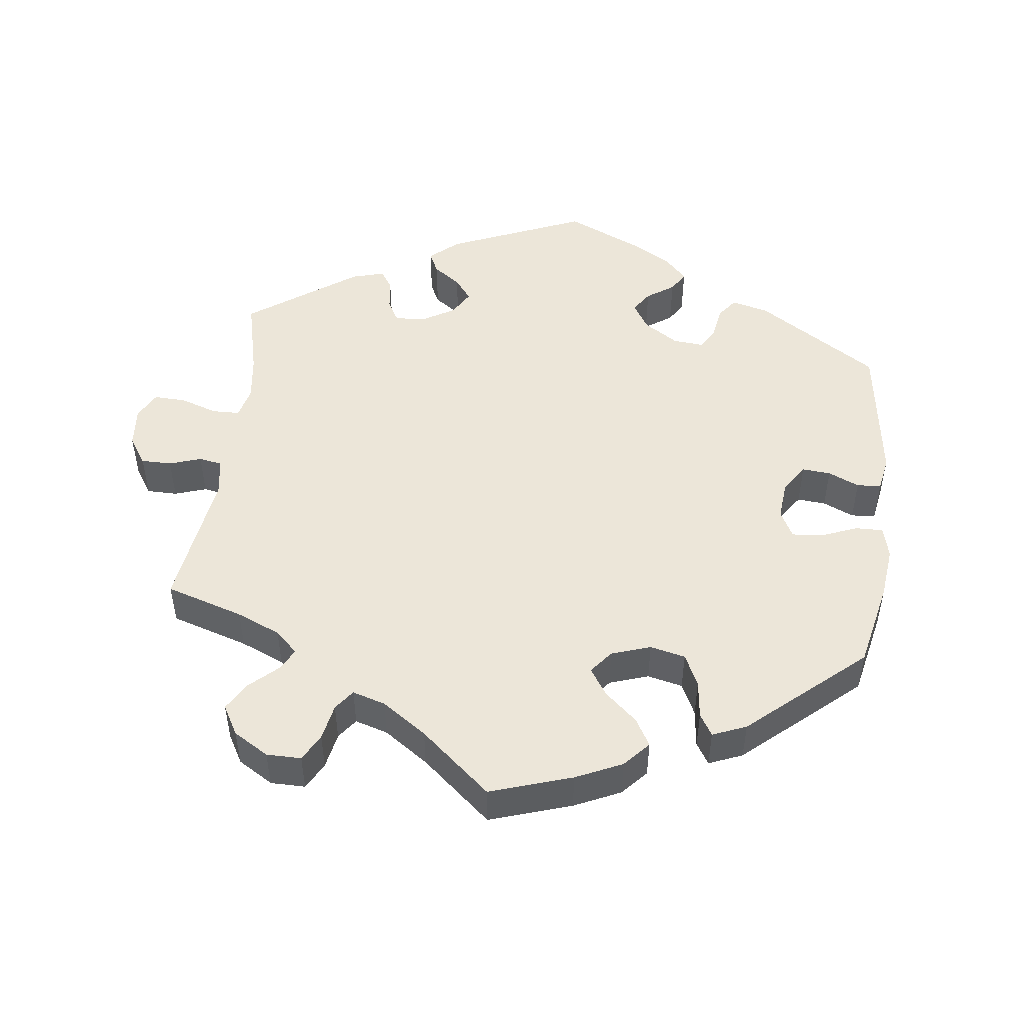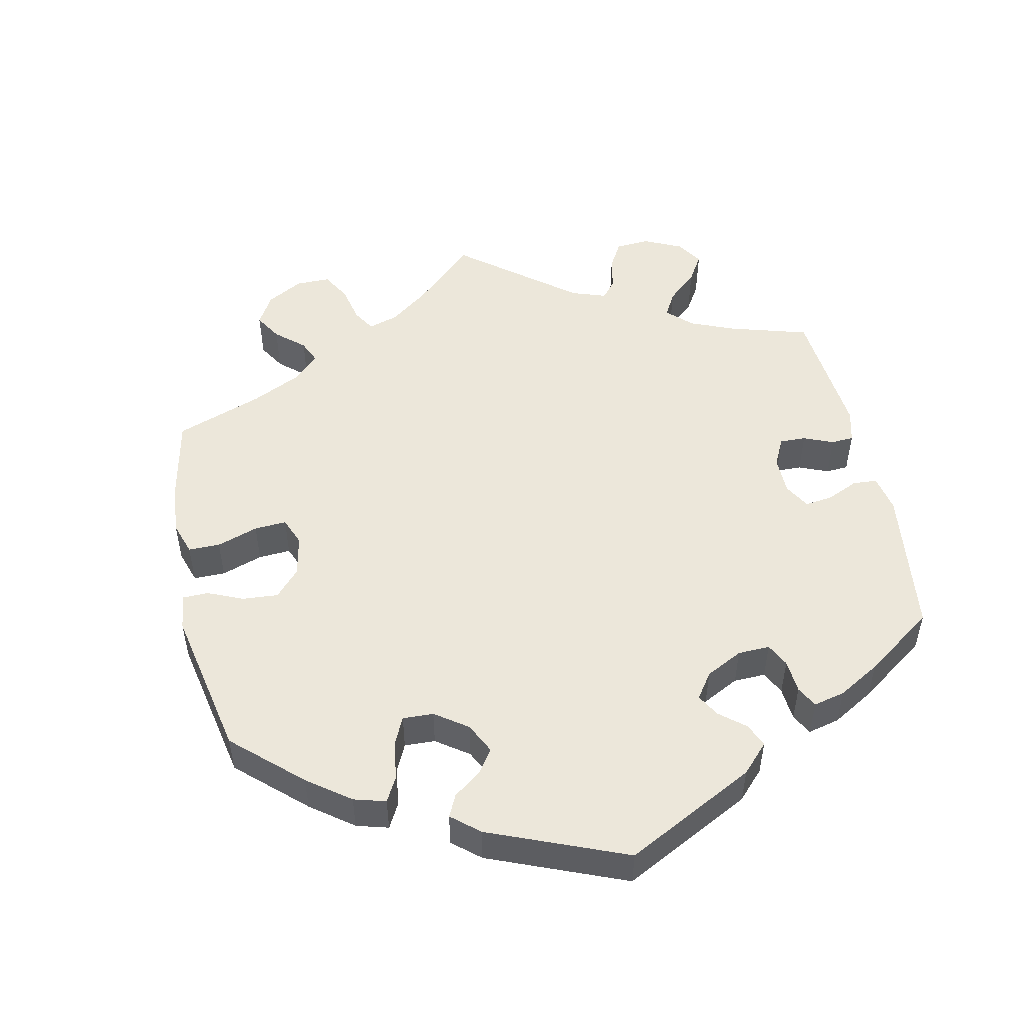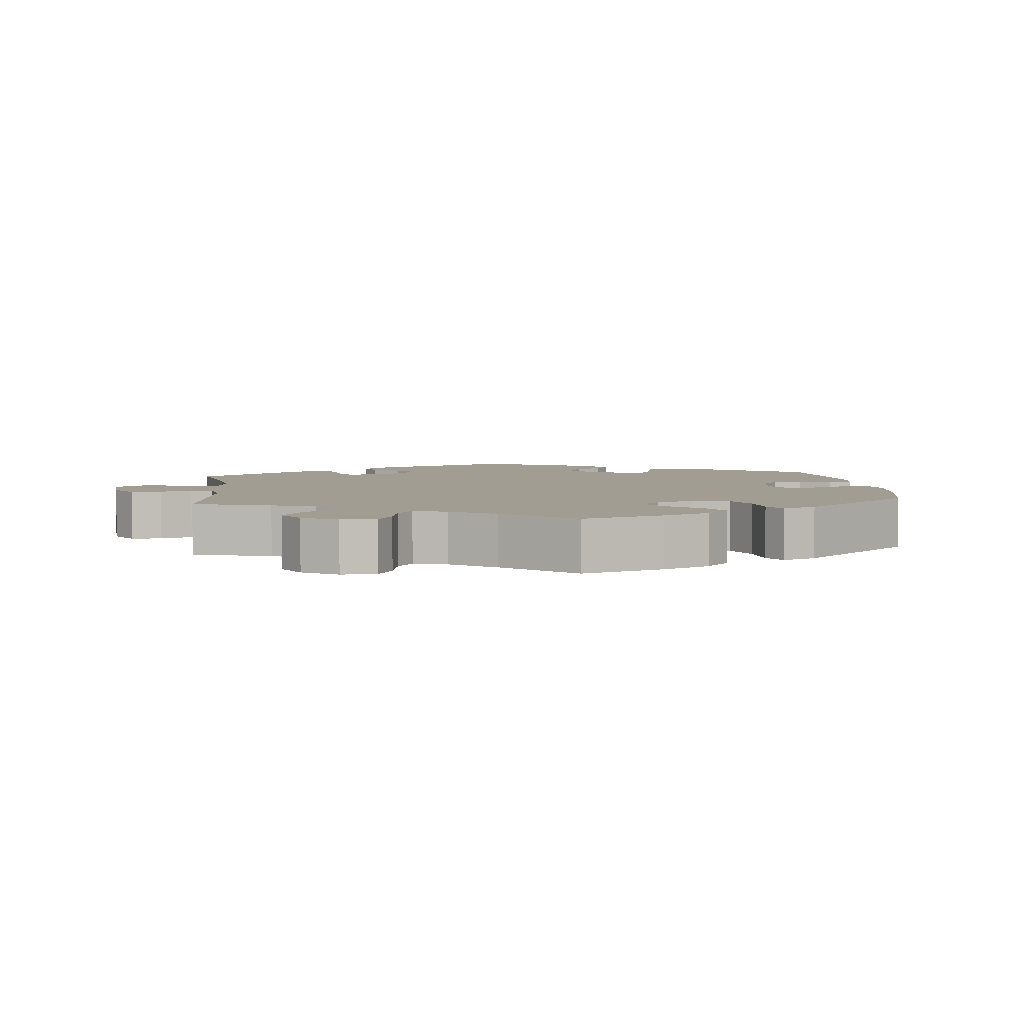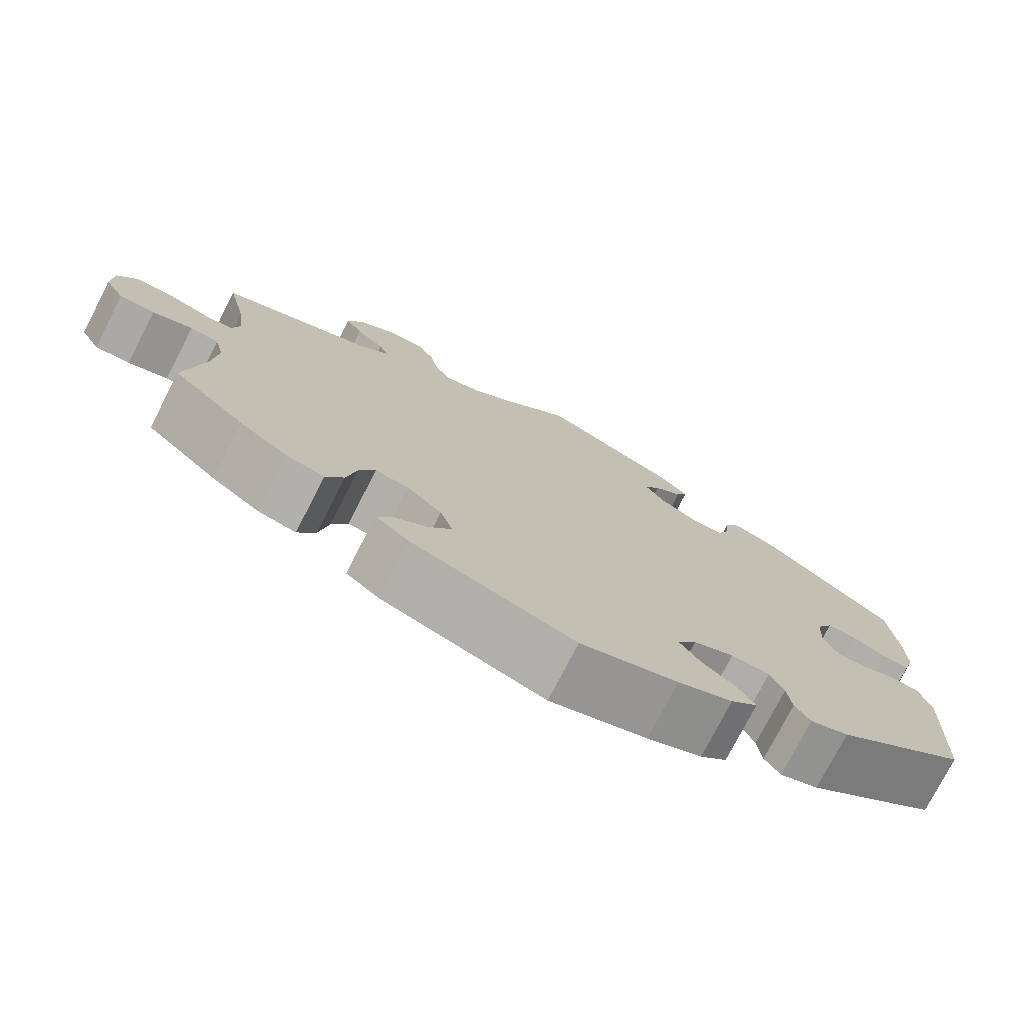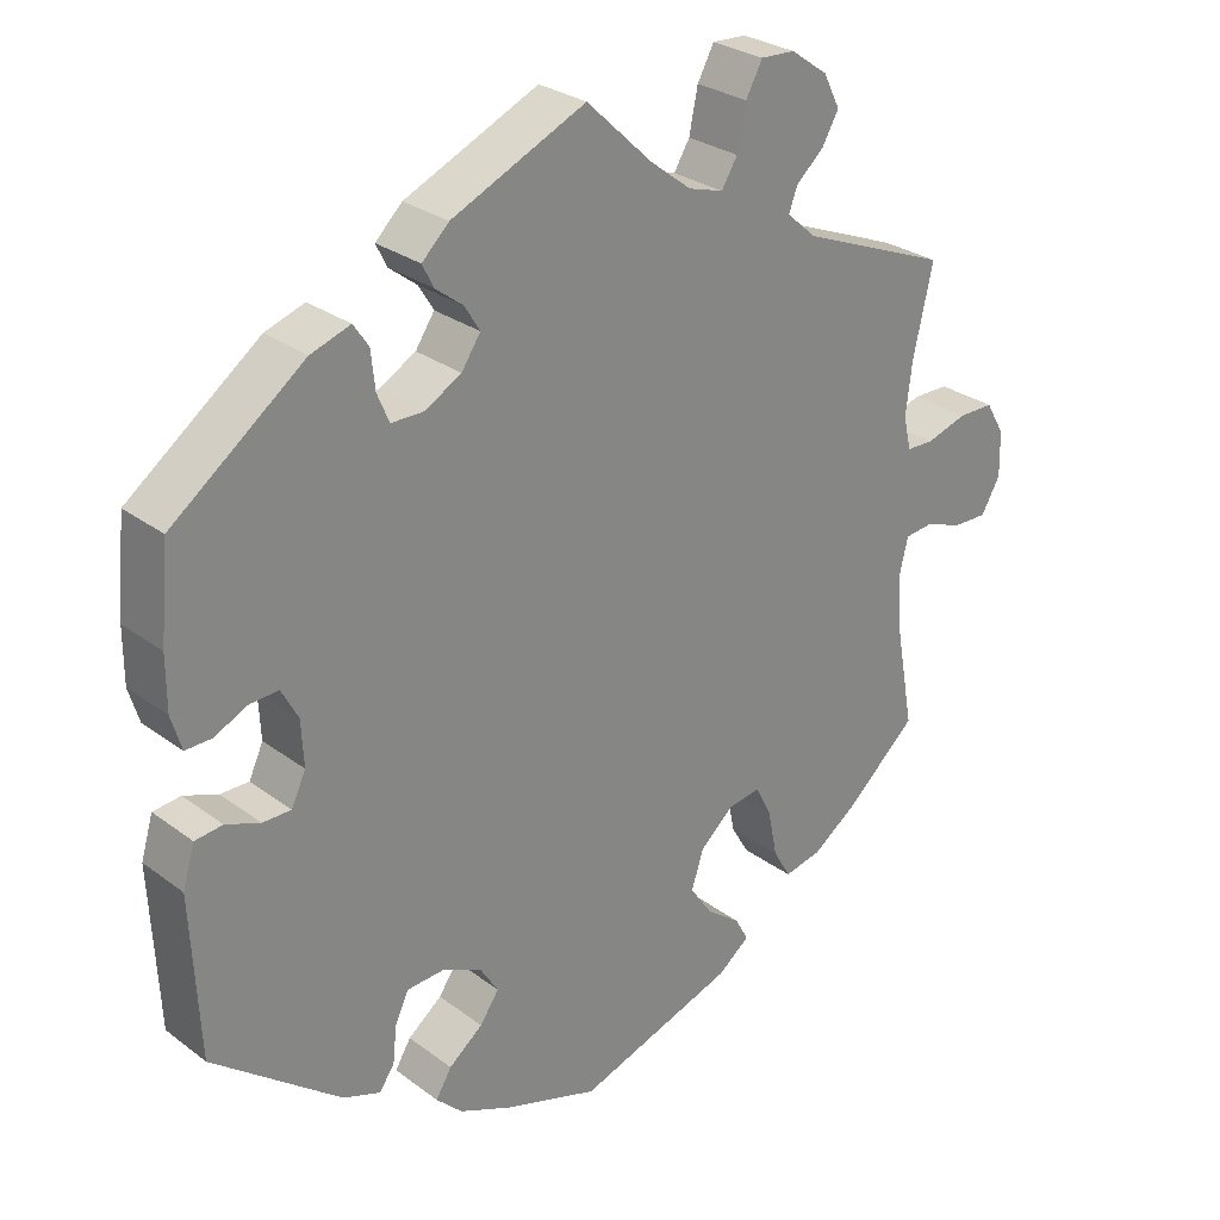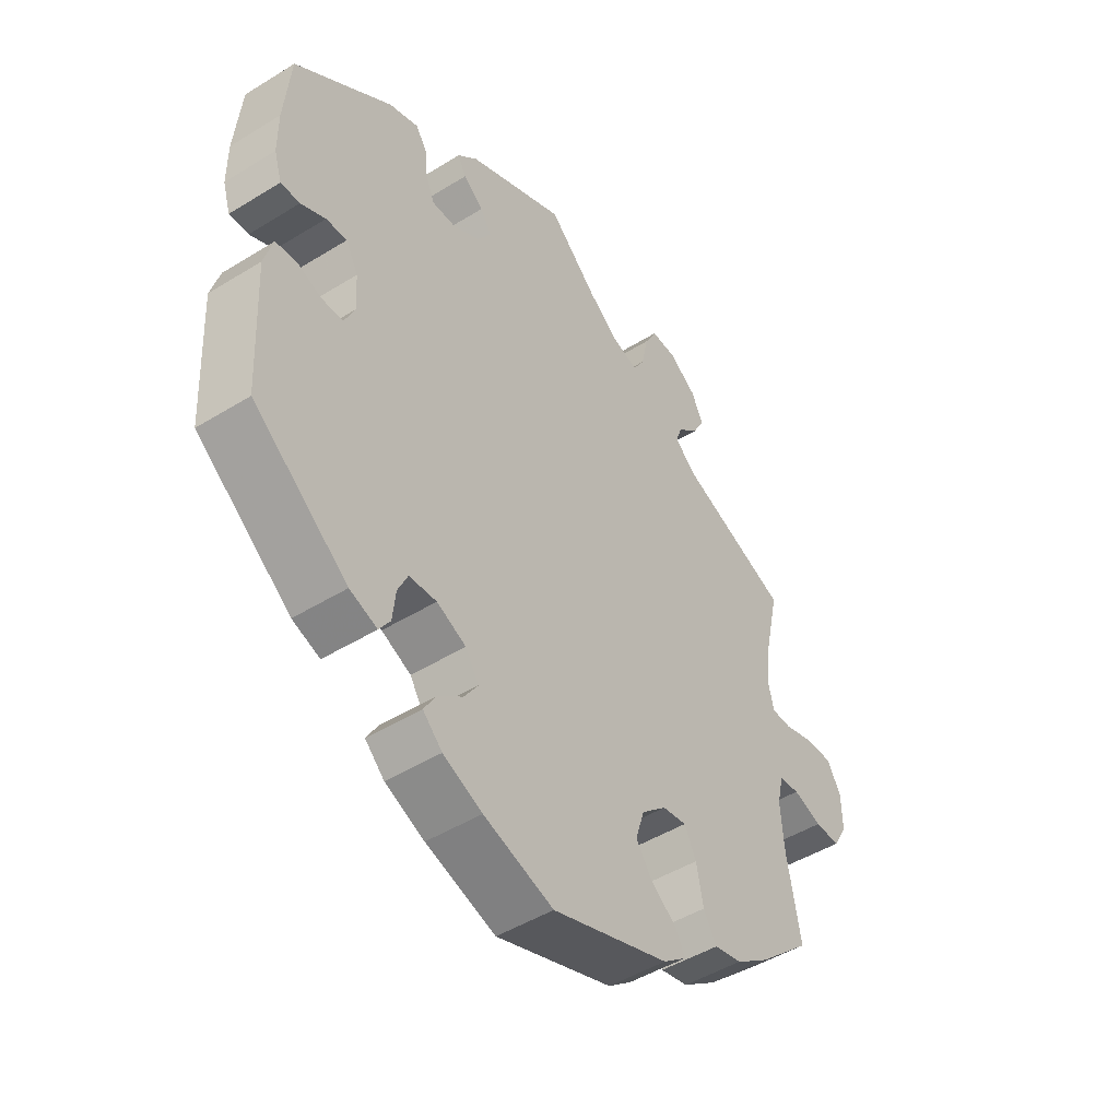
<metadata>
{"format":"obj","ext":"obj","renderer":"f3d","projection":"perspective","resolution":1024,"background":"white","views":[{"elev":49.3,"azim":127.0,"up":"+Y"},{"elev":51.2,"azim":-132.1,"up":"+Y"},{"elev":4.8,"azim":113.7,"up":"+Y"},{"elev":-76.1,"azim":152.8,"up":"+Z"},{"elev":28.0,"azim":-41.7,"up":"+Z"},{"elev":-47.2,"azim":-55.0,"up":"+Z"}]}
</metadata>
<code>
v -0.118 0.07 -0.54
v -0.185 0.07 -0.511
v -0.218 0.07 -0.479
v -0.198 0.07 -0.446
v -0.155 0.07 -0.412
v -0.131 0.07 -0.377
v -0.154 0.07 -0.341
v -0.204 0.07 -0.318
v -0.251 0.07 -0.321
v -0.268 0.07 -0.357
v -0.273 0.07 -0.404
v -0.292 0.07 -0.432
v -0.339 0.07 -0.415
v -0.501 0.07 -0.289
v -0.511 0.07 -0.087
v -0.496 0.07 -0.036
v -0.461 0.07 -0.032
v -0.418 0.07 -0.048
v -0.382 0.07 -0.048
v -0.364 0.07 -0.009
v -0.367 0.07 0.048
v -0.388 0.07 0.087
v -0.424 0.07 0.085
v -0.466 0.07 0.065
v -0.499 0.07 0.064
v -0.512 0.07 0.107
v -0.512 0.07 0.174
v -0.501 0.07 0.289
v -0.335 0.07 0.414
v -0.285 0.07 0.431
v -0.266 0.07 0.403
v -0.261 0.07 0.356
v -0.246 0.07 0.32
v -0.205 0.07 0.32
v -0.159 0.07 0.346
v -0.135 0.07 0.382
v -0.154 0.07 0.413
v -0.189 0.07 0.44
v -0.203 0.07 0.468
v -0.169 0.07 0.501
v 0 0.07 0.578
v 0.083 0.07 0.499
v 0.135 0.07 0.459
v 0.179 0.07 0.446
v 0.199 0.07 0.479
v 0.21 0.07 0.533
v 0.231 0.07 0.572
v 0.274 0.07 0.57
v 0.321 0.07 0.537
v 0.342 0.07 0.495
v 0.321 0.07 0.458
v 0.286 0.07 0.427
v 0.275 0.07 0.397
v 0.313 0.07 0.364
v 0.5 0.07 0.289
v 0.475 0.07 0.178
v 0.467 0.07 0.112
v 0.477 0.07 0.07
v 0.512 0.07 0.069
v 0.563 0.07 0.085
v 0.608 0.07 0.085
v 0.632 0.07 0.044
v 0.633 0.07 -0.013
v 0.609 0.07 -0.055
v 0.566 0.07 -0.054
v 0.517 0.07 -0.037
v 0.482 0.07 -0.041
v 0.471 0.07 -0.088
v 0.477 0.07 -0.163
v 0.5 0.07 -0.289
v 0.411 0.07 -0.369
v 0.353 0.07 -0.41
v 0.306 0.07 -0.42
v 0.284 0.07 -0.382
v 0.272 0.07 -0.323
v 0.252 0.07 -0.283
v 0.211 0.07 -0.289
v 0.168 0.07 -0.327
v 0.153 0.07 -0.375
v 0.181 0.07 -0.416
v 0.224 0.07 -0.448
v 0.241 0.07 -0.479
v 0.201 0.07 -0.51
v 0.001 0.07 -0.578
v -0.118 0 -0.54
v -0.185 0 -0.511
v -0.218 0 -0.479
v -0.198 0 -0.446
v -0.155 0 -0.412
v -0.131 0 -0.377
v -0.154 0 -0.341
v -0.204 0 -0.318
v -0.251 0 -0.321
v -0.268 0 -0.357
v -0.273 0 -0.404
v -0.292 0 -0.432
v -0.339 0 -0.415
v -0.501 0 -0.289
v -0.511 0 -0.087
v -0.496 0 -0.036
v -0.461 0 -0.032
v -0.418 0 -0.048
v -0.382 0 -0.048
v -0.364 0 -0.009
v -0.367 0 0.048
v -0.388 0 0.087
v -0.424 0 0.085
v -0.466 0 0.065
v -0.499 0 0.064
v -0.512 0 0.107
v -0.512 0 0.174
v -0.501 0 0.289
v -0.335 0 0.414
v -0.285 0 0.431
v -0.266 0 0.403
v -0.261 0 0.356
v -0.246 0 0.32
v -0.205 0 0.32
v -0.159 0 0.346
v -0.135 0 0.382
v -0.154 0 0.413
v -0.189 0 0.44
v -0.203 0 0.468
v -0.169 0 0.501
v 0 0 0.578
v 0.083 0 0.499
v 0.135 0 0.459
v 0.179 0 0.446
v 0.199 0 0.479
v 0.21 0 0.533
v 0.231 0 0.572
v 0.274 0 0.57
v 0.321 0 0.537
v 0.342 0 0.495
v 0.321 0 0.458
v 0.286 0 0.427
v 0.275 0 0.397
v 0.313 0 0.364
v 0.5 0 0.289
v 0.475 0 0.178
v 0.467 0 0.112
v 0.477 0 0.07
v 0.512 0 0.069
v 0.563 0 0.085
v 0.608 0 0.085
v 0.632 0 0.044
v 0.633 0 -0.013
v 0.609 0 -0.055
v 0.566 0 -0.054
v 0.517 0 -0.037
v 0.482 0 -0.041
v 0.471 0 -0.088
v 0.477 0 -0.163
v 0.5 0 -0.289
v 0.411 0 -0.369
v 0.353 0 -0.41
v 0.306 0 -0.42
v 0.284 0 -0.382
v 0.272 0 -0.323
v 0.252 0 -0.283
v 0.211 0 -0.289
v 0.168 0 -0.327
v 0.153 0 -0.375
v 0.181 0 -0.416
v 0.224 0 -0.448
v 0.241 0 -0.479
v 0.201 0 -0.51
v 0.001 0 -0.578
f 80 81 82 83
f 79 80 83 84
f 78 79 84 1
f 72 73 74 75
f 72 75 76
f 69 70 71 72
f 68 69 72 76
f 67 68 76 77
f 63 64 65 66
f 63 66 67
f 62 63 67
f 59 60 61 62
f 58 59 62 67
f 57 58 67 77
f 54 55 56
f 53 54 56 57
f 49 50 51 52
f 49 52 53
f 48 49 53
f 45 46 47 48
f 44 45 48 53
f 43 44 53 57
f 39 40 41 42
f 37 38 39 42
f 36 37 42 43
f 35 36 43 57
f 29 30 31 32
f 29 32 33
f 28 29 33
f 27 28 33 34
f 23 24 25 26
f 22 23 26 27
f 15 16 17 18
f 15 18 19
f 14 15 19
f 13 14 19
f 10 11 12 13
f 9 10 13 19
f 8 9 19 20
f 2 3 4 5
f 2 5 6
f 1 2 6
f 78 1 6
f 77 78 6 7
f 34 35 57 77
f 22 27 34 77
f 21 22 77 7
f 7 8 20 21
f 167 166 165 164
f 168 167 164 163
f 85 168 163 162
f 159 158 157 156
f 160 159 156
f 156 155 154 153
f 160 156 153 152
f 161 160 152 151
f 150 149 148 147
f 151 150 147
f 151 147 146
f 146 145 144 143
f 151 146 143 142
f 161 151 142 141
f 140 139 138
f 141 140 138 137
f 136 135 134 133
f 137 136 133
f 137 133 132
f 132 131 130 129
f 137 132 129 128
f 141 137 128 127
f 126 125 124 123
f 126 123 122 121
f 127 126 121 120
f 141 127 120 119
f 116 115 114 113
f 117 116 113
f 117 113 112
f 118 117 112 111
f 110 109 108 107
f 111 110 107 106
f 102 101 100 99
f 103 102 99
f 103 99 98
f 103 98 97
f 97 96 95 94
f 103 97 94 93
f 104 103 93 92
f 89 88 87 86
f 90 89 86
f 90 86 85
f 90 85 162
f 91 90 162 161
f 161 141 119 118
f 161 118 111 106
f 91 161 106 105
f 105 104 92 91
f 1 85 86 2
f 2 86 87 3
f 3 87 88 4
f 4 88 89 5
f 5 89 90 6
f 6 90 91 7
f 7 91 92 8
f 8 92 93 9
f 9 93 94 10
f 10 94 95 11
f 11 95 96 12
f 12 96 97 13
f 13 97 98 14
f 14 98 99 15
f 15 99 100 16
f 16 100 101 17
f 17 101 102 18
f 18 102 103 19
f 19 103 104 20
f 20 104 105 21
f 21 105 106 22
f 22 106 107 23
f 23 107 108 24
f 24 108 109 25
f 25 109 110 26
f 26 110 111 27
f 27 111 112 28
f 28 112 113 29
f 29 113 114 30
f 30 114 115 31
f 31 115 116 32
f 32 116 117 33
f 33 117 118 34
f 34 118 119 35
f 35 119 120 36
f 36 120 121 37
f 37 121 122 38
f 38 122 123 39
f 39 123 124 40
f 40 124 125 41
f 41 125 126 42
f 42 126 127 43
f 43 127 128 44
f 44 128 129 45
f 45 129 130 46
f 46 130 131 47
f 47 131 132 48
f 48 132 133 49
f 49 133 134 50
f 50 134 135 51
f 51 135 136 52
f 52 136 137 53
f 53 137 138 54
f 54 138 139 55
f 55 139 140 56
f 56 140 141 57
f 57 141 142 58
f 58 142 143 59
f 59 143 144 60
f 60 144 145 61
f 61 145 146 62
f 62 146 147 63
f 63 147 148 64
f 64 148 149 65
f 65 149 150 66
f 66 150 151 67
f 67 151 152 68
f 68 152 153 69
f 69 153 154 70
f 70 154 155 71
f 71 155 156 72
f 72 156 157 73
f 73 157 158 74
f 74 158 159 75
f 75 159 160 76
f 76 160 161 77
f 77 161 162 78
f 78 162 163 79
f 79 163 164 80
f 80 164 165 81
f 81 165 166 82
f 82 166 167 83
f 83 167 168 84
f 84 168 85 1

</code>
